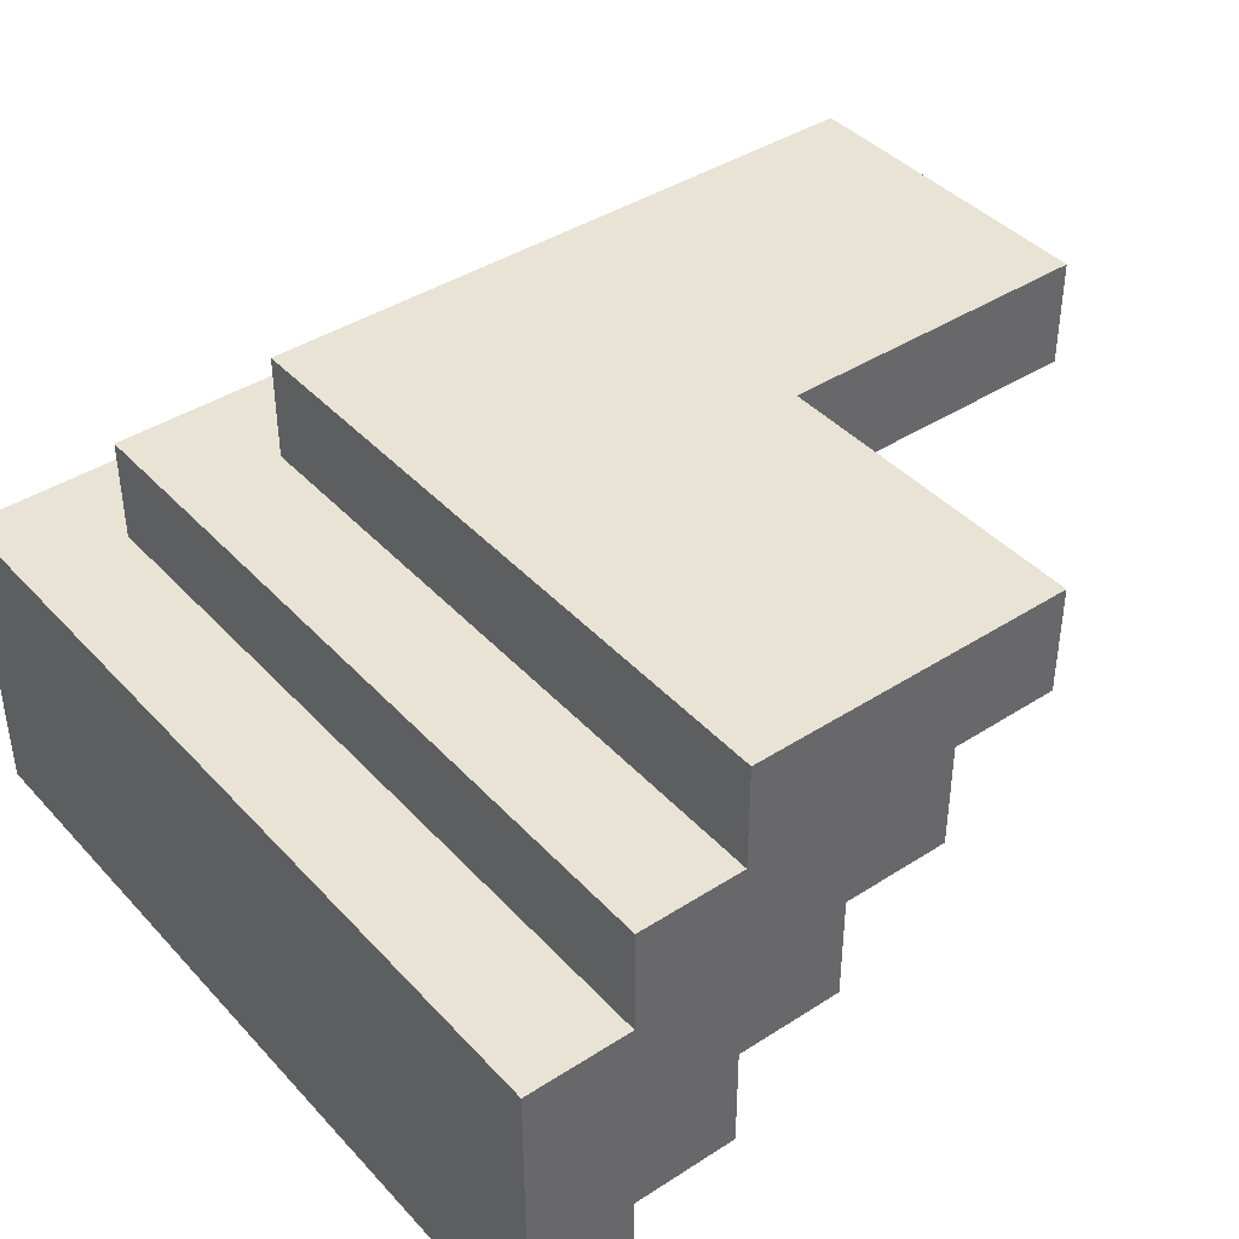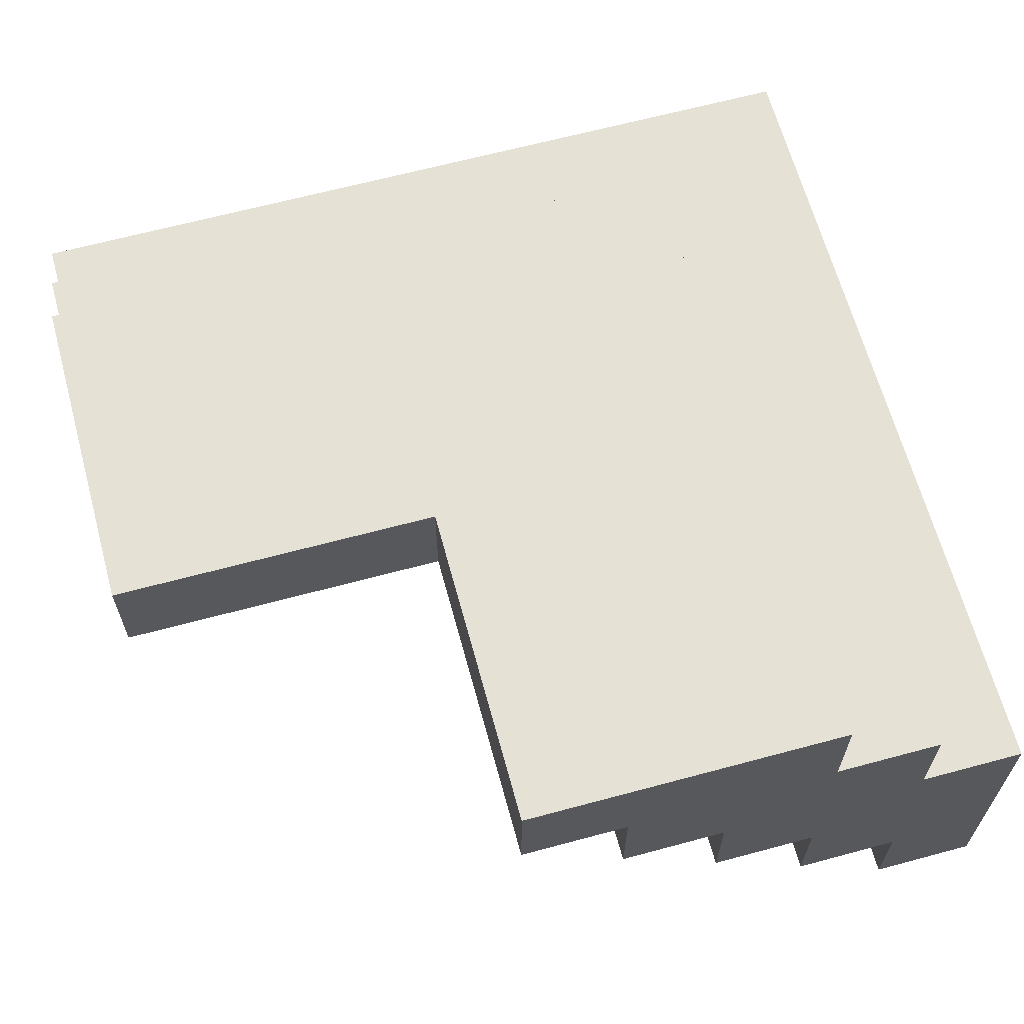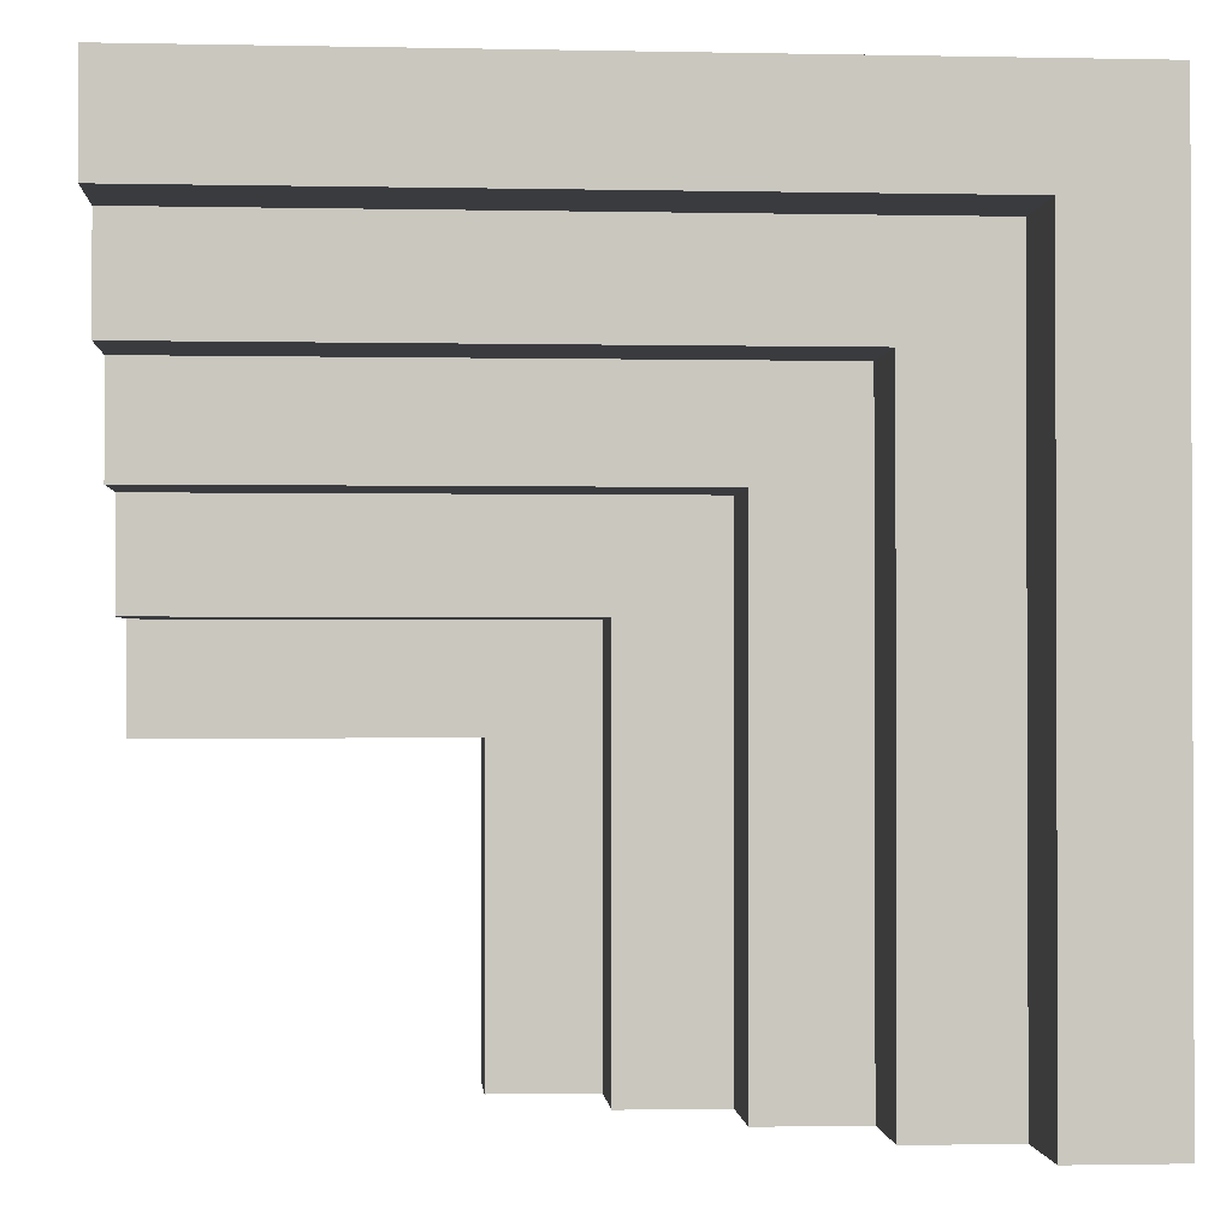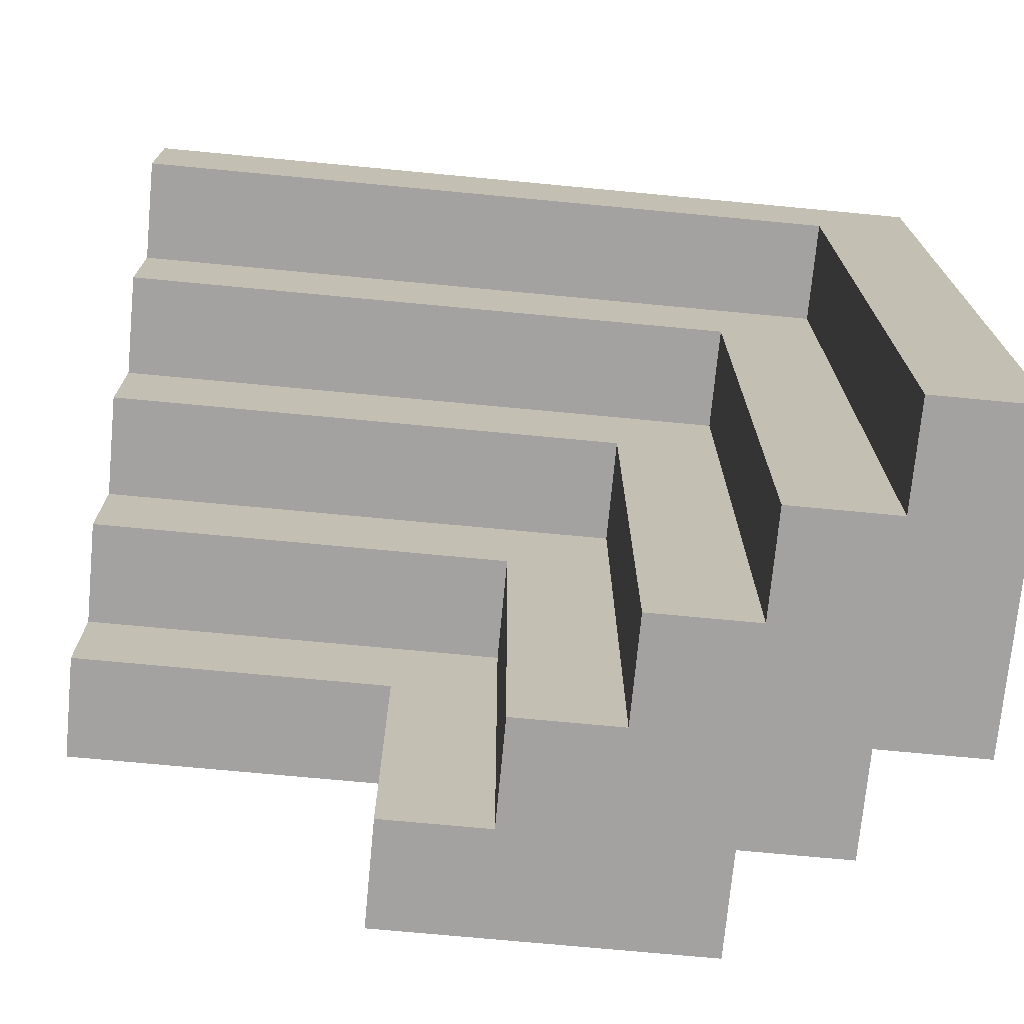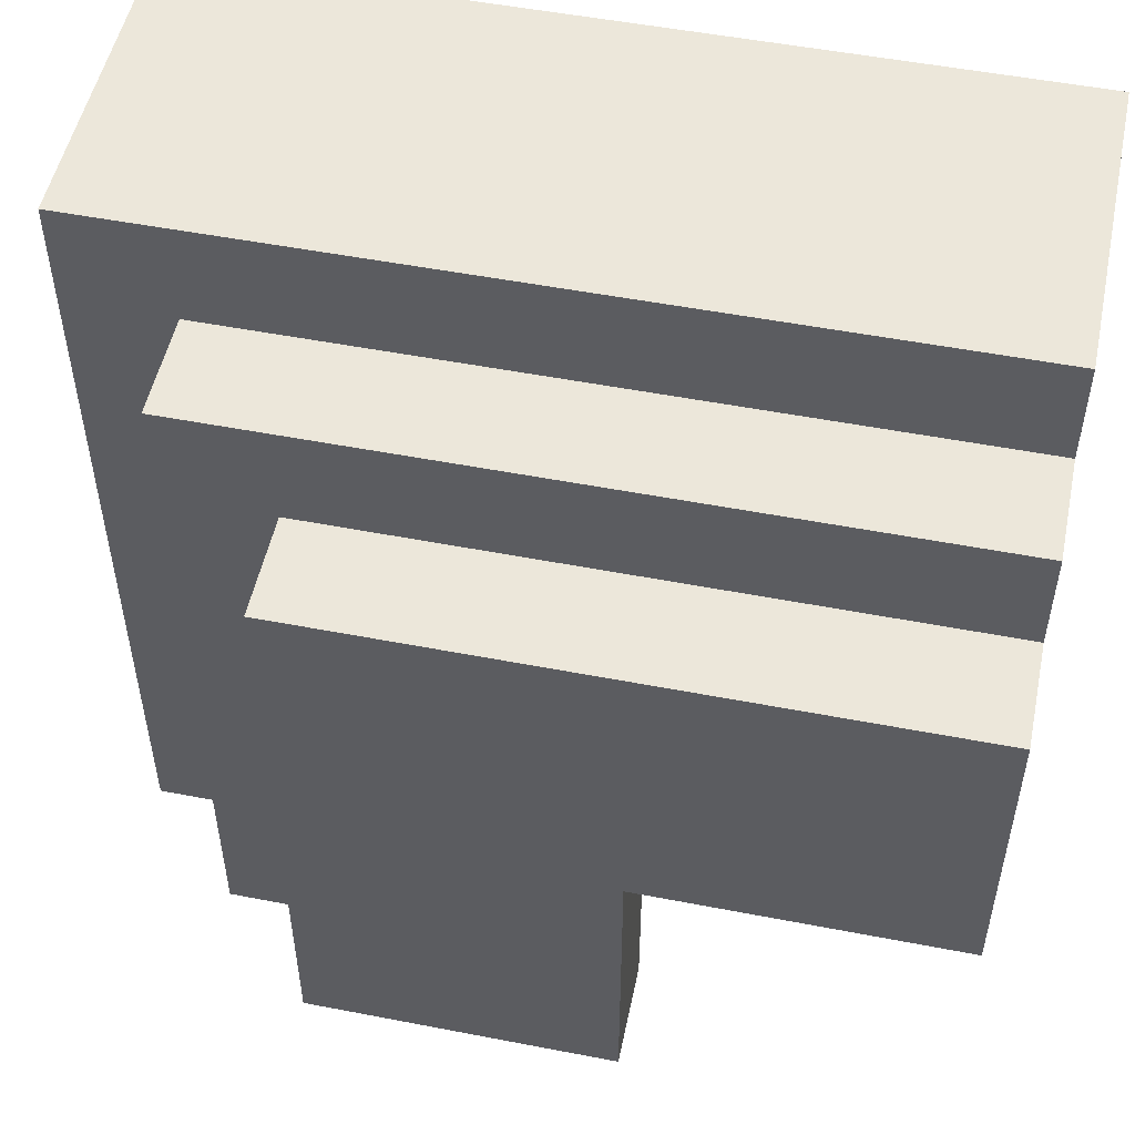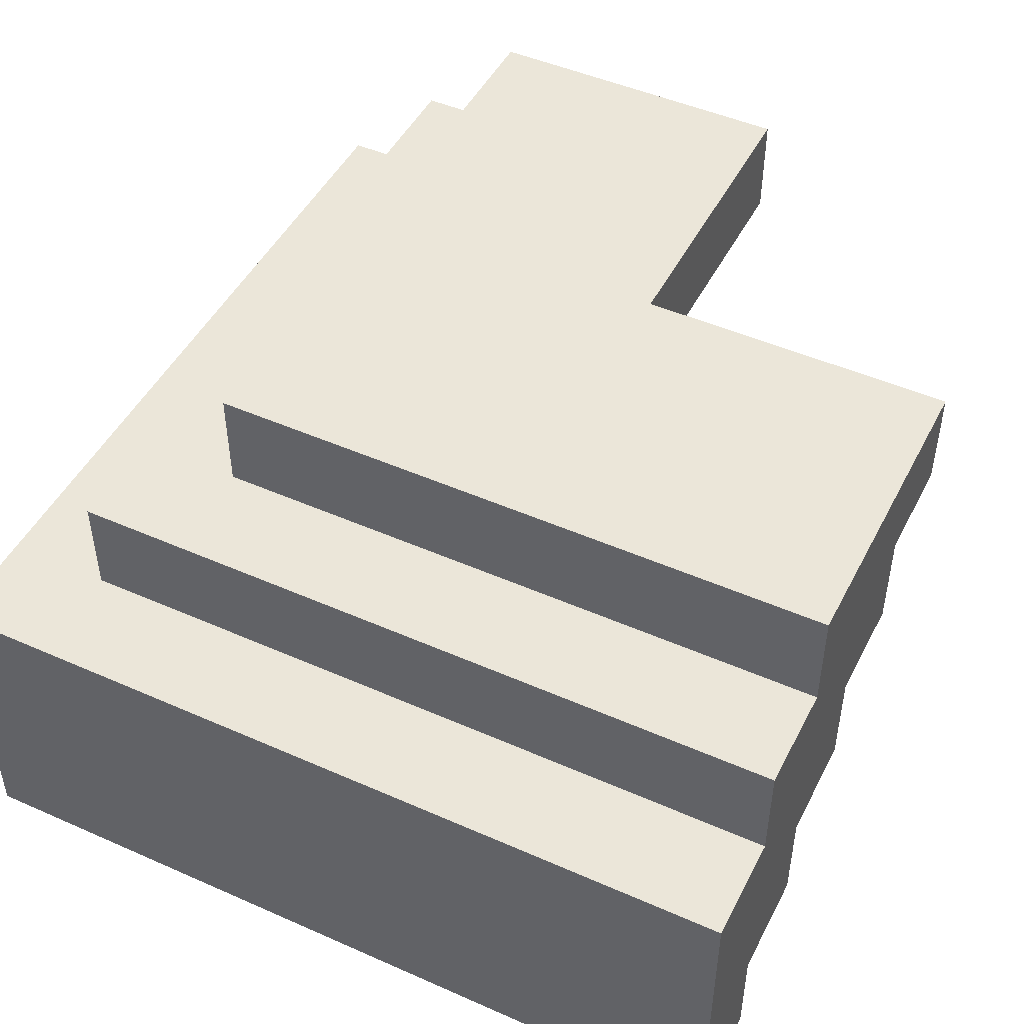
<metadata>
{"format":"obj","ext":"obj","renderer":"f3d","projection":"perspective","resolution":1024,"background":"white","views":[{"elev":41.1,"azim":-38.1,"up":"+Z"},{"elev":64.7,"azim":74.8,"up":"+Z"},{"elev":-1.2,"azim":175.7,"up":"+Y"},{"elev":-72.7,"azim":174.6,"up":"+Y"},{"elev":52.0,"azim":11.8,"up":"+Y"},{"elev":47.8,"azim":-63.6,"up":"+Z"}]}
</metadata>
<code>
g st-c-l1-c-st3-a
o mesh0
v 0.125 -0.5 0.5
v 0.125 -0.5 0.375
v 0.125 -0.125 0.375
v 0.125 -0.125 0.5
f 1 2 3
f 3 4 1
o mesh1
v 0.125 -0.125 0.5
v 0.125 -0.125 0.375
v 0.5 -0.125 0.375
v 0.5 -0.125 0.5
f 5 6 7
f 7 8 5
o mesh2
v 0.5 0.25 0.5
v -0.25 0.25 0.5
v 0.125 -0.125 0.5
v -0.25 -0.5 0.5
v 0.125 -0.5 0.5
v 0.5 -0.125 0.5
f 9 10 11
f 12 13 11
f 11 10 12
f 11 14 9
o mesh3
v -0.25 -0.5 0.5
v -0.25 0.25 0.5
v -0.25 0.25 0.375
v -0.25 -0.5 0.375
f 15 16 17
f 17 18 15
o mesh4
v 0.5 0.25 0.5
v 0.5 0.25 0.375
v -0.25 0.25 0.375
v -0.25 0.25 0.5
f 19 20 21
f 21 22 19
o mesh5
v 2.776e-17 -0.5 0.375
v 6.939e-18 1.388e-17 0.375
v 0.125 -0.125 0.375
v 0.5 1.735e-18 0.375
v 0.5 -0.125 0.375
v 0.125 -0.5 0.375
f 23 24 25
f 26 27 25
f 25 24 26
f 25 28 23
o mesh6
v 2.776e-17 -0.5 0.25
v 6.939e-18 1.388e-17 0.25
v 6.939e-18 1.388e-17 0.375
v 2.776e-17 -0.5 0.375
f 29 30 31
f 31 32 29
o mesh7
v 0.5 1.735e-18 0.25
v 0.5 1.735e-18 0.375
v 6.939e-18 1.388e-17 0.375
v 6.939e-18 1.388e-17 0.25
f 33 34 35
f 35 36 33
o mesh8
v -0.125 -0.5 0.25
v -0.125 0.125 0.25
v 6.939e-18 1.388e-17 0.25
v 0.5 0.125 0.25
v 0.5 1.735e-18 0.25
v 2.776e-17 -0.5 0.25
f 37 38 39
f 40 41 39
f 39 38 40
f 39 42 37
o mesh9
v -0.125 0.125 0.125
v -0.125 0.125 0.25
v -0.125 -0.5 0.25
v -0.125 -0.5 0.125
f 43 44 45
f 45 46 43
o mesh10
v -0.125 0.125 0.125
v 0.5 0.125 0.125
v 0.5 0.125 0.25
v -0.125 0.125 0.25
f 47 48 49
f 49 50 47
o mesh11
v -0.25 -0.5 0.125
v -0.25 0.25 0.125
v -0.125 0.125 0.125
v 0.5 0.25 0.125
v 0.5 0.125 0.125
v -0.125 -0.5 0.125
f 51 52 53
f 54 55 53
f 53 52 54
f 53 56 51
o mesh12
v -0.25 -0.5 0
v -0.25 0.25 0
v -0.25 0.25 0.125
v -0.25 -0.5 0.125
f 57 58 59
f 59 60 57
o mesh13
v 0.5 0.25 0
v 0.5 0.25 0.125
v -0.25 0.25 0.125
v -0.25 0.25 0
f 61 62 63
f 63 64 61
o mesh14
v 0.5 0.375 0.375
v -0.375 0.375 0.375
v -0.25 0.25 0.375
v -0.375 -0.5 0.375
v -0.25 -0.5 0.375
v 0.5 0.25 0.375
f 65 66 67
f 68 69 67
f 67 66 68
f 67 70 65
o mesh15
v -0.375 0.375 0.375
v 0.5 0.375 0.375
v 0.5 0.375 0.25
v -0.375 0.375 0.25
f 71 72 73
f 73 74 71
o mesh16
v -0.375 0.375 0.375
v -0.375 0.375 0.25
v -0.375 -0.5 0.25
v -0.375 -0.5 0.375
f 75 76 77
f 77 78 75
o mesh17
v -0.375 -0.5 0
v -0.375 0.375 0
v -0.25 0.25 0
v 0.5 0.375 0
v 0.5 0.25 0
v -0.25 -0.5 0
f 79 80 81
f 82 83 81
f 81 80 82
f 81 84 79
o mesh18
v -0.375 0.375 -0.125
v -0.375 0.375 0
v -0.375 -0.5 0
v -0.375 -0.5 -0.125
f 85 86 87
f 87 88 85
o mesh19
v -0.375 0.375 -0.125
v 0.5 0.375 -0.125
v 0.5 0.375 0
v -0.375 0.375 0
f 89 90 91
f 91 92 89
o mesh20
v -0.375 -0.5 0
v -0.25 -0.5 0.125
v -0.375 -0.5 0.25
v -0.125 -0.5 0.25
v -0.25 -0.5 0.375
v -0.25 -0.5 0
v -0.5 -0.5 -0.125
v -0.375 -0.5 -0.125
v 2.776e-17 -0.5 0.375
v -0.5 -0.5 0.25
v -0.375 -0.5 0.375
v 0.125 -0.5 0.5
v -0.25 -0.5 0.5
v -0.125 -0.5 0.125
v 2.776e-17 -0.5 0.25
v 0.125 -0.5 0.375
f 93 94 95
f 96 97 95
f 93 98 94
f 99 100 93
f 95 94 96
f 101 97 96
f 93 102 99
f 97 103 95
f 104 105 101
f 101 105 97
f 94 106 96
f 96 107 101
f 101 108 104
f 95 102 93
o mesh21
v 0.5 0.375 0
v 0.5 0.375 0.25
v 0.5 0.25 0.125
v 0.5 0.25 0.375
v 0.5 0.125 0.25
v 0.5 0.5 -0.125
v 0.5 0.5 0.25
v 0.5 0.25 0
v 0.5 0.125 0.125
v 0.5 1.735e-18 0.375
v 0.5 1.735e-18 0.25
v 0.5 0.375 0.375
v 0.5 0.25 0.5
v 0.5 -0.125 0.5
v 0.5 -0.125 0.375
v 0.5 0.375 -0.125
f 109 110 111
f 112 113 111
f 114 115 109
f 109 115 110
f 111 110 112
f 111 116 109
f 113 117 111
f 118 119 113
f 110 120 112
f 113 112 118
f 112 121 118
f 122 123 118
f 118 121 122
f 109 124 114
o mesh22
v 0.5 0.5 0.25
v -0.5 0.5 0.25
v -0.375 0.375 0.25
v -0.5 -0.5 0.25
v -0.375 -0.5 0.25
v 0.5 0.375 0.25
f 125 126 127
f 128 129 127
f 127 126 128
f 127 130 125
o mesh23
v -0.5 -0.5 -0.125
v -0.5 0.5 -0.125
v -0.375 0.375 -0.125
v 0.5 0.5 -0.125
v 0.5 0.375 -0.125
v -0.375 -0.5 -0.125
f 131 132 133
f 134 135 133
f 133 132 134
f 133 136 131
o mesh24
v 0.5 0.5 0.25
v 0.5 0.5 -0.125
v -0.5 0.5 -0.125
v -0.5 0.5 0.25
f 137 138 139
f 139 140 137
o mesh25
v -0.5 0.5 0.25
v -0.5 0.5 -0.125
v -0.5 -0.5 -0.125
v -0.5 -0.5 0.25
f 141 142 143
f 143 144 141

</code>
